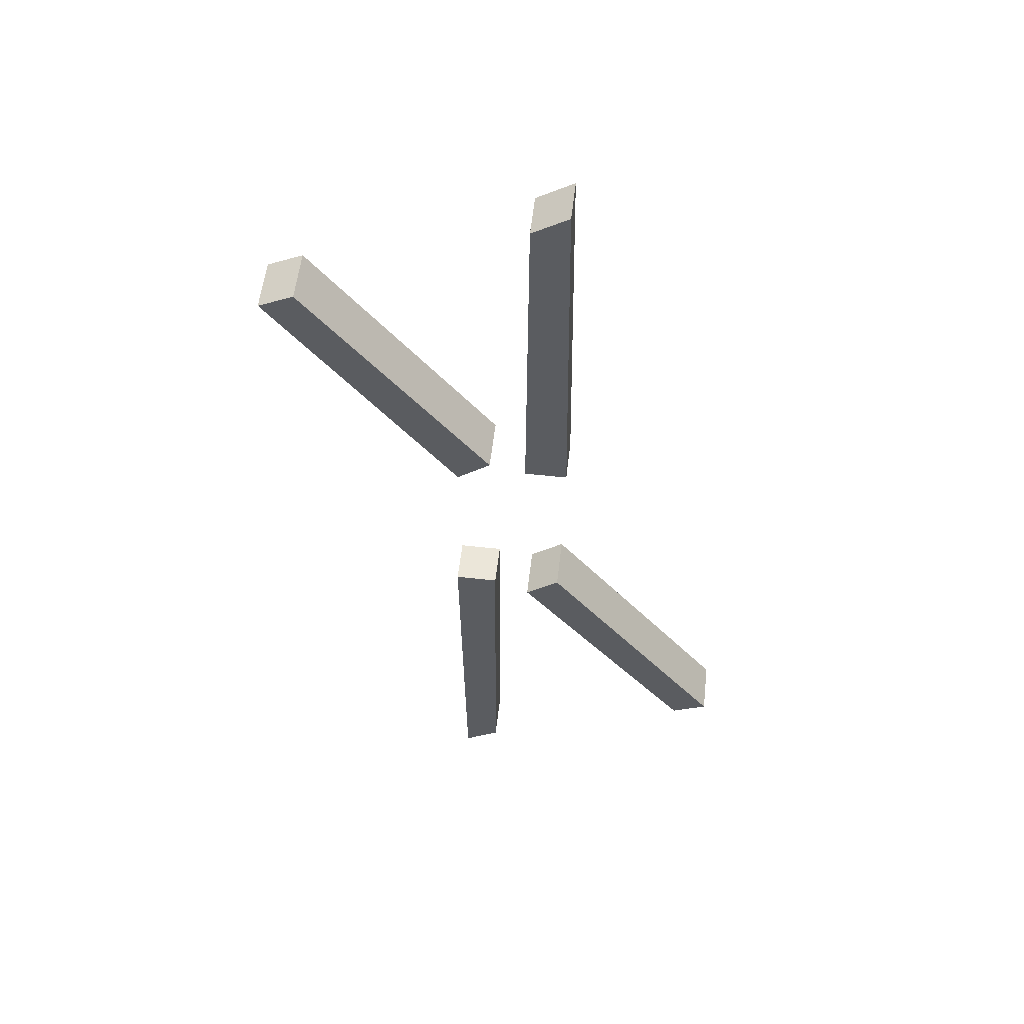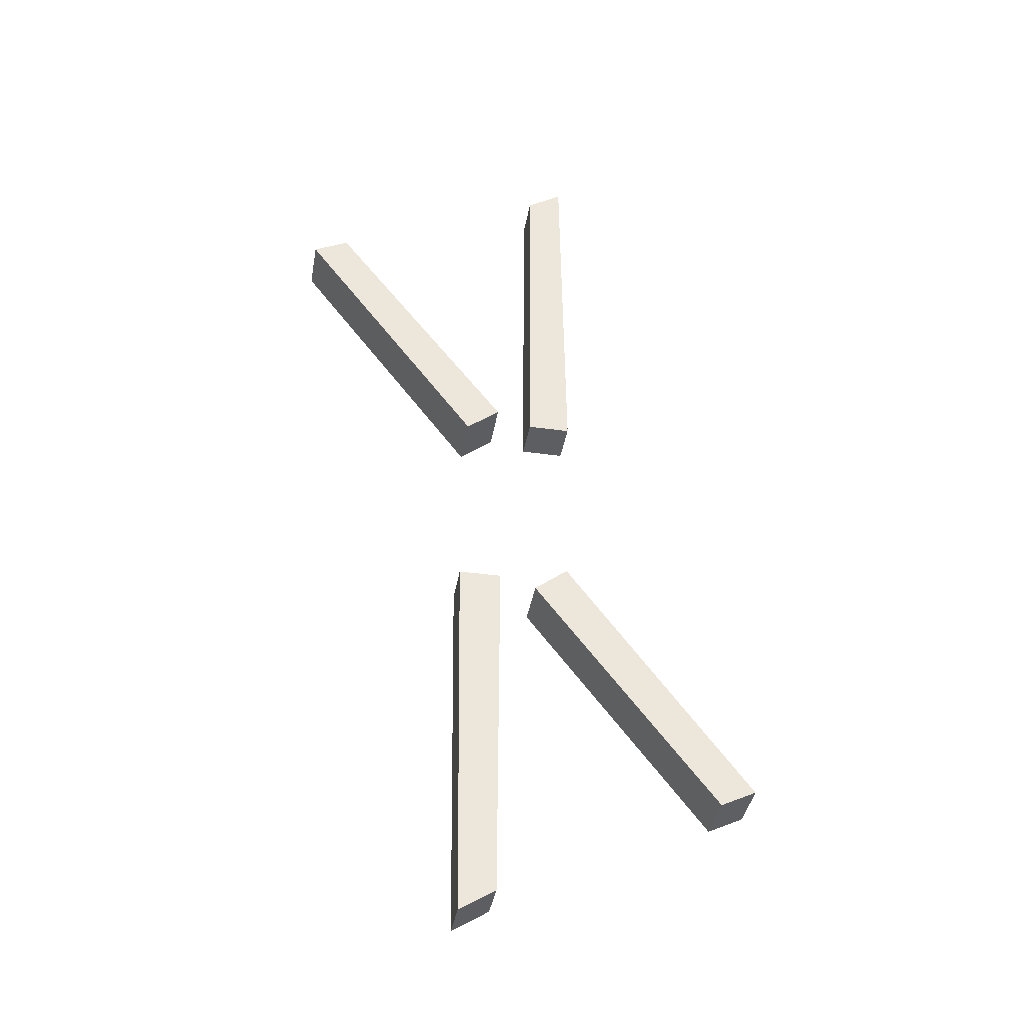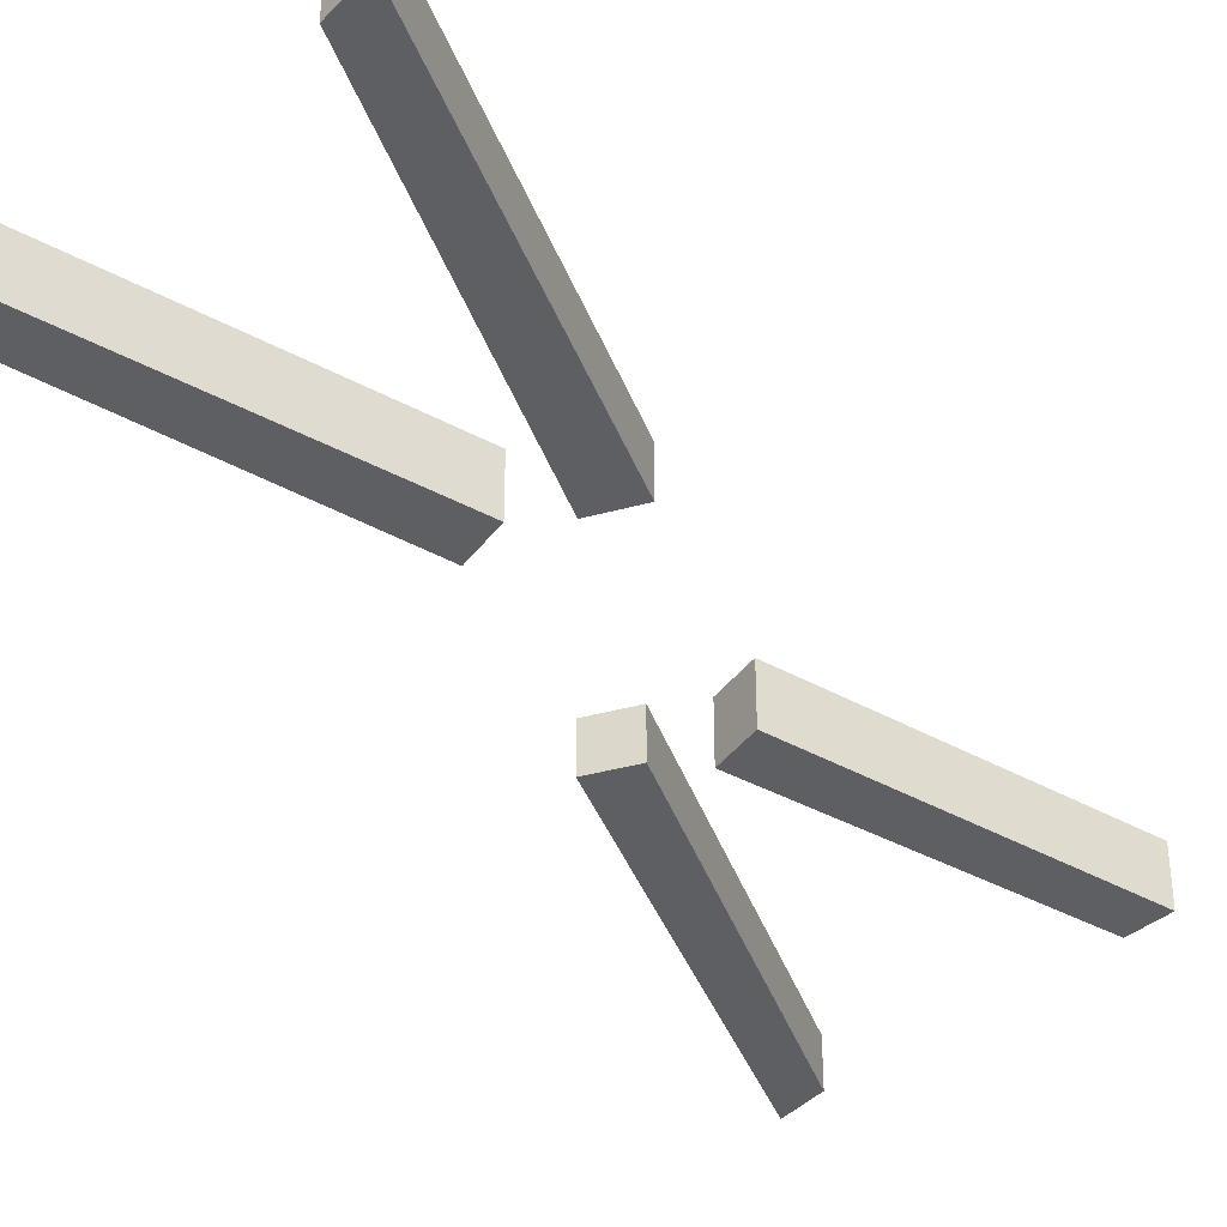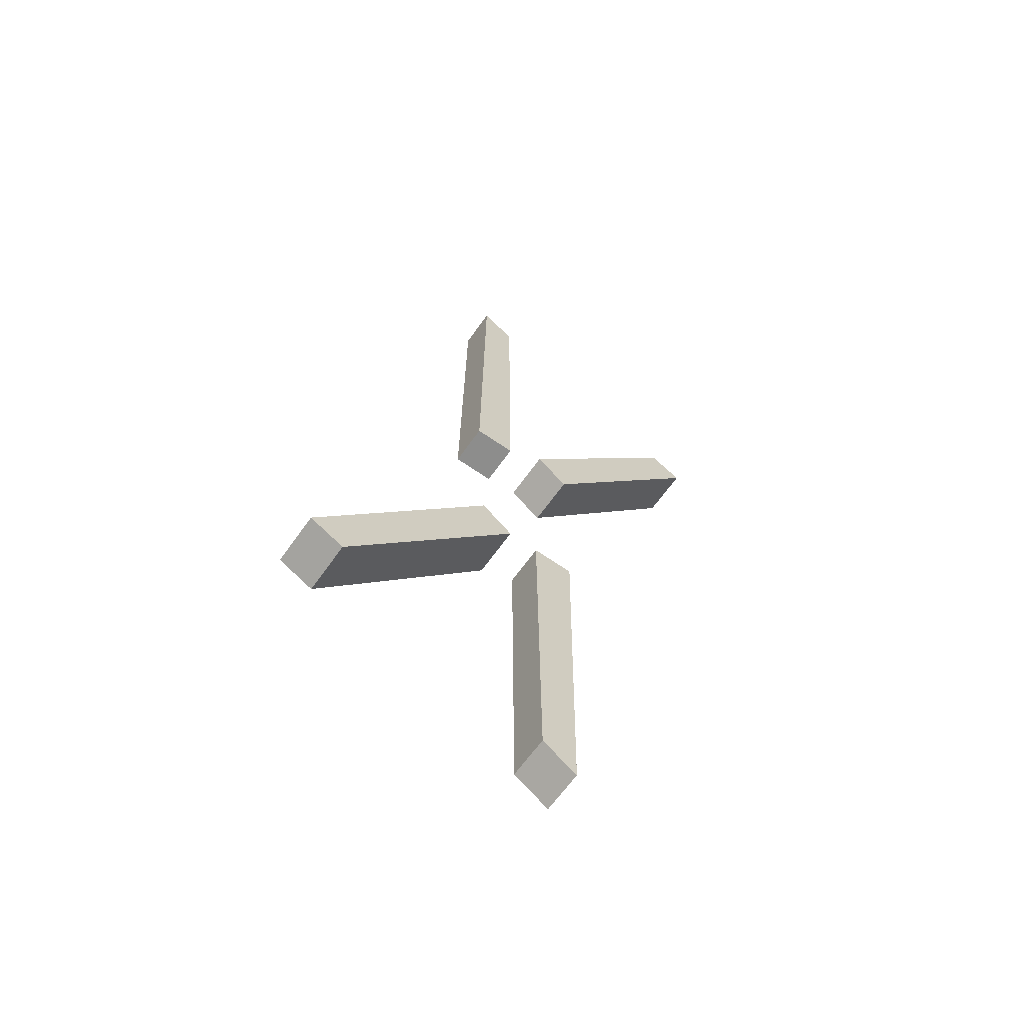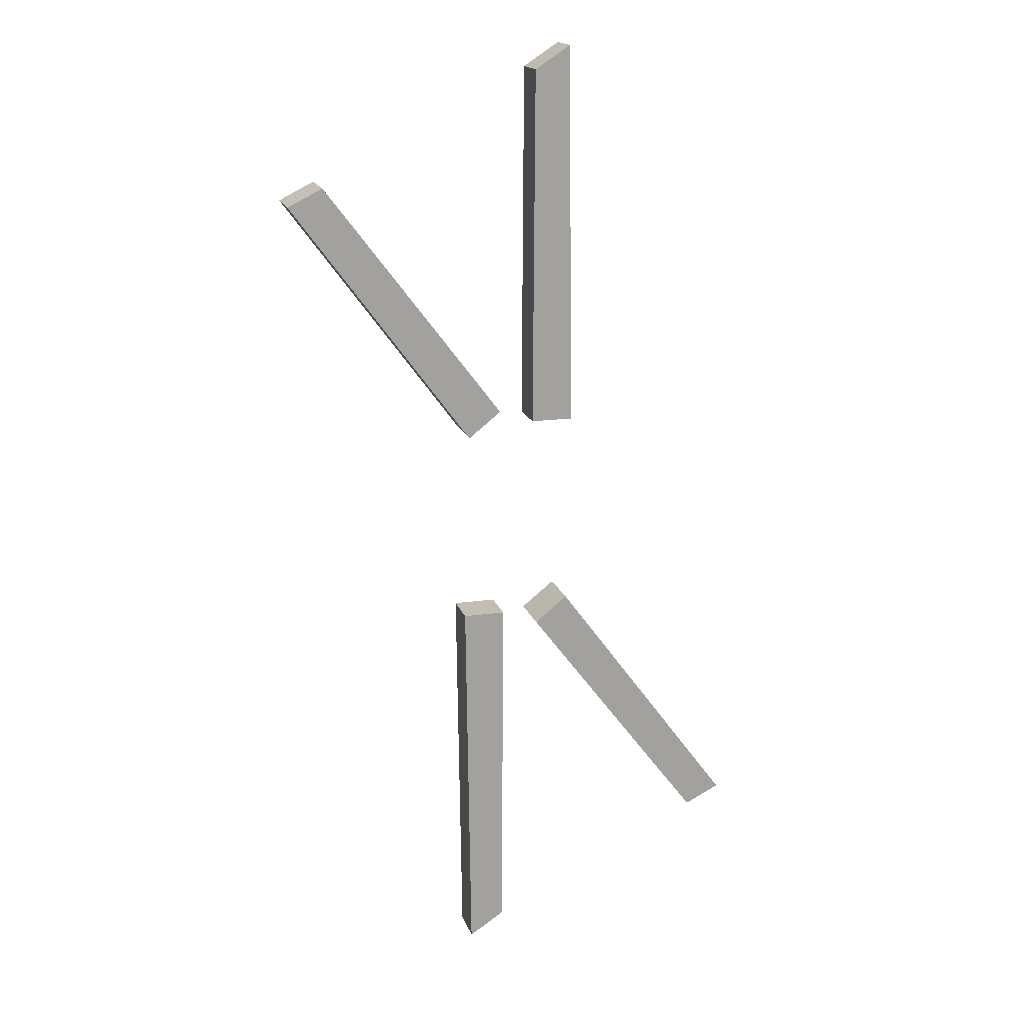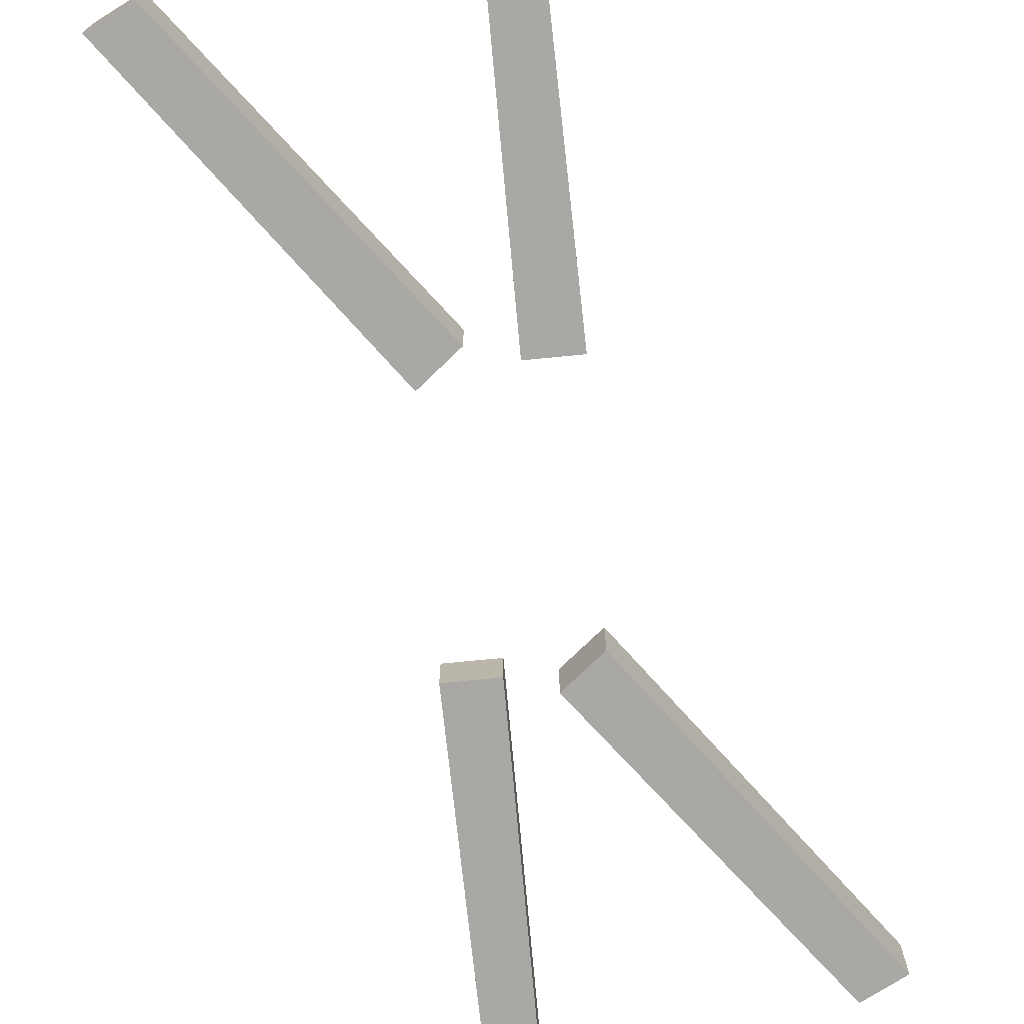
<metadata>
{"format":"obj","ext":"obj","renderer":"f3d","projection":"perspective","resolution":1024,"background":"white","views":[{"elev":55.8,"azim":6.5,"up":"+Z"},{"elev":-39.3,"azim":-9.8,"up":"+Z"},{"elev":-39.5,"azim":-161.2,"up":"+Y"},{"elev":-64.5,"azim":144.8,"up":"+Z"},{"elev":17.4,"azim":-15.5,"up":"+Z"},{"elev":-75.0,"azim":5.6,"up":"+Y"}]}
</metadata>
<code>
v -1.108 -20.45 6.588
v -2.943 -20.45 5.126
v -1.108 -17.61 6.588
v -2.943 -17.61 5.126
v -11.11 -17.61 19.82
v -13.06 -17.61 18.85
v -11.11 -20.45 19.82
v -13.06 -20.45 18.85
v 3.239 -20.28 5.843
v 0.8926 -20.28 5.843
v 3.239 -17.94 5.843
v 0.8926 -17.94 5.843
v 2.979 -17.94 27.17
v 1.012 -17.94 25.89
v 2.979 -20.28 27.17
v 1.012 -20.28 25.89
v 1.108 -20.45 -6.588
v 2.943 -20.45 -5.126
v 1.108 -17.61 -6.588
v 2.943 -17.61 -5.126
v 11.11 -17.61 -19.82
v 13.06 -17.61 -18.85
v 11.11 -20.45 -19.82
v 13.06 -20.45 -18.85
v -3.239 -20.28 -5.843
v -0.8926 -20.28 -5.843
v -3.239 -17.94 -5.843
v -0.8926 -17.94 -5.843
v -2.979 -17.94 -27.17
v -1.012 -17.94 -25.89
v -2.979 -20.28 -27.17
v -1.012 -20.28 -25.89
f 1 2 4 3
f 3 4 6 5
f 5 6 8 7
f 7 8 2 1
f 2 8 6 4
f 7 1 3 5
f 9 10 12 11
f 11 12 14 13
f 13 14 16 15
f 15 16 10 9
f 10 16 14 12
f 15 9 11 13
f 17 18 20 19
f 19 20 22 21
f 21 22 24 23
f 23 24 18 17
f 18 24 22 20
f 23 17 19 21
f 25 26 28 27
f 27 28 30 29
f 29 30 32 31
f 31 32 26 25
f 26 32 30 28
f 31 25 27 29

</code>
